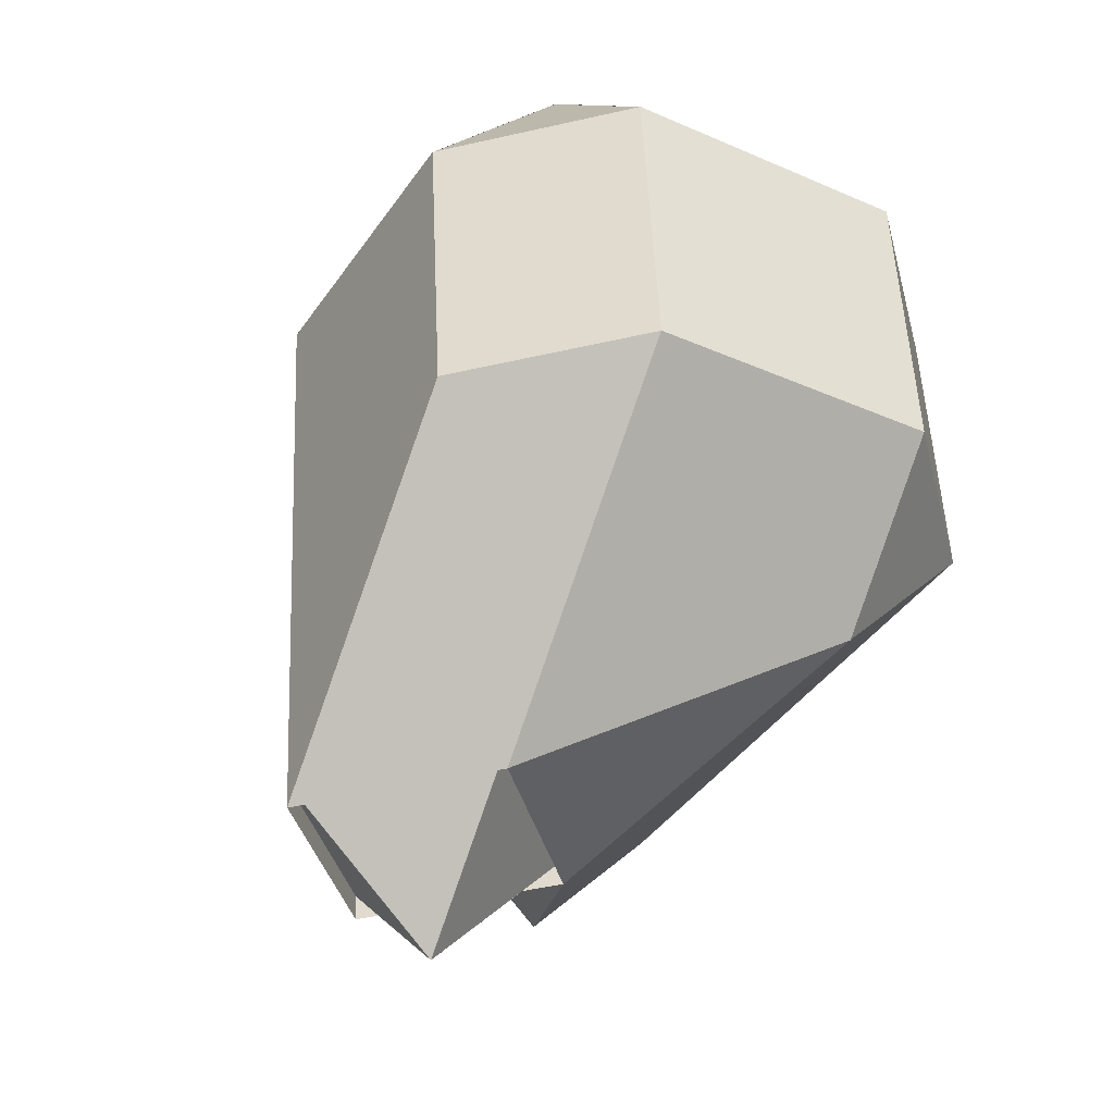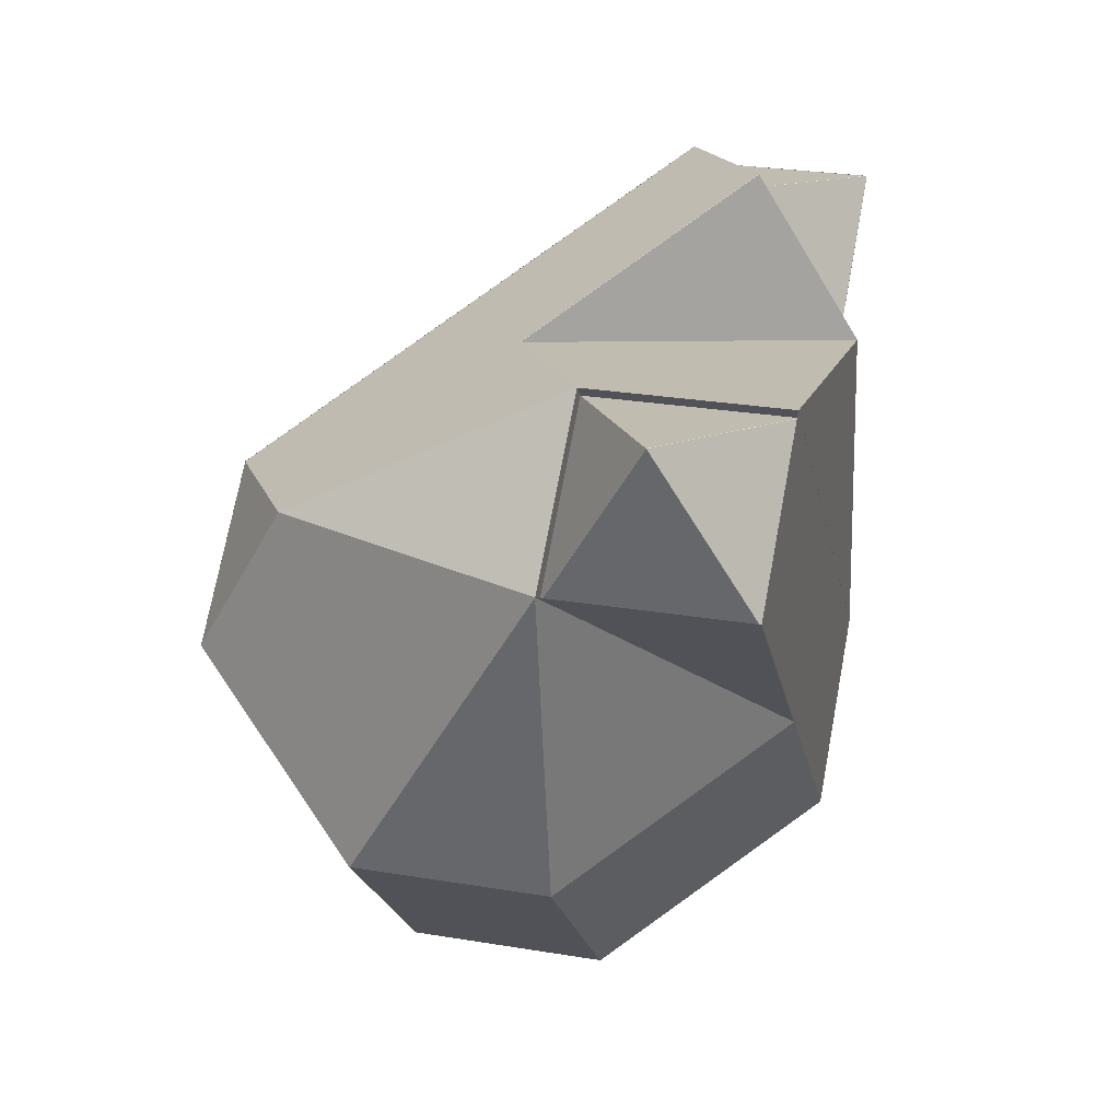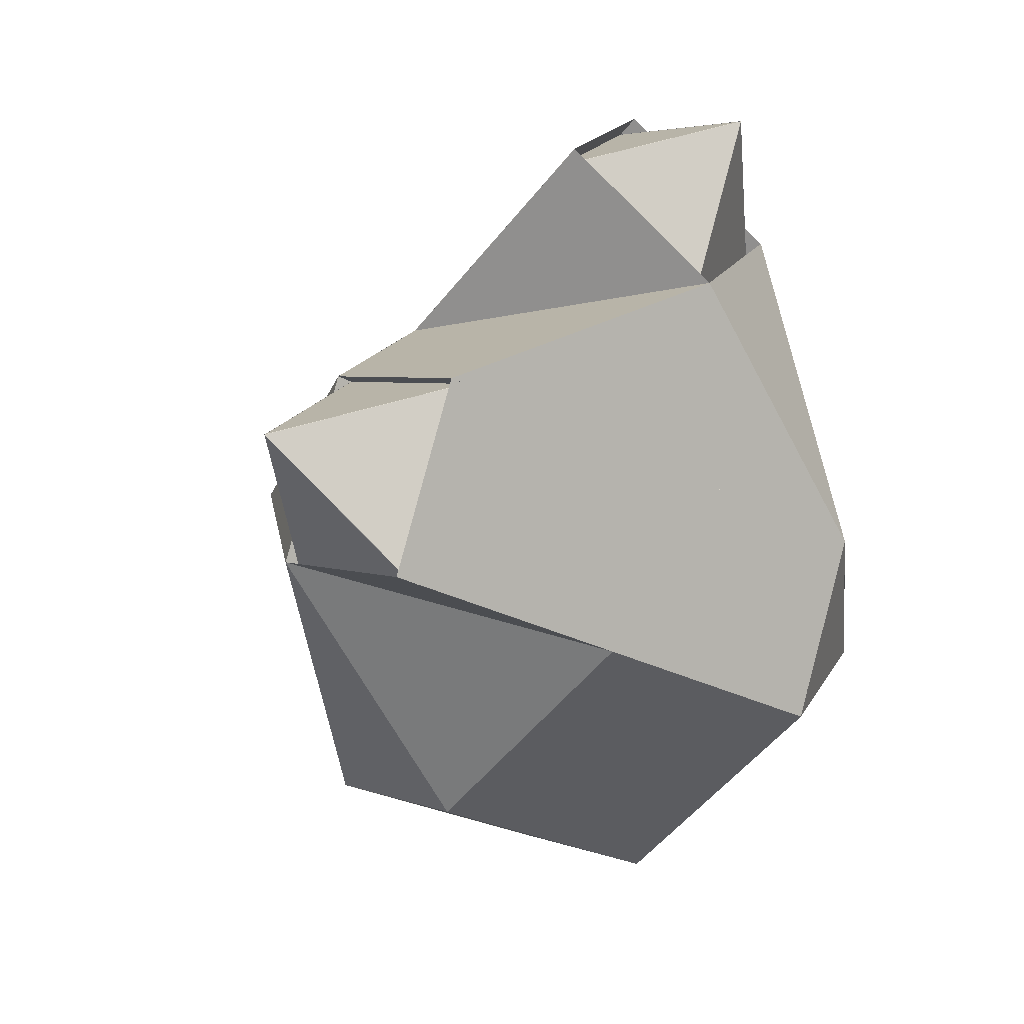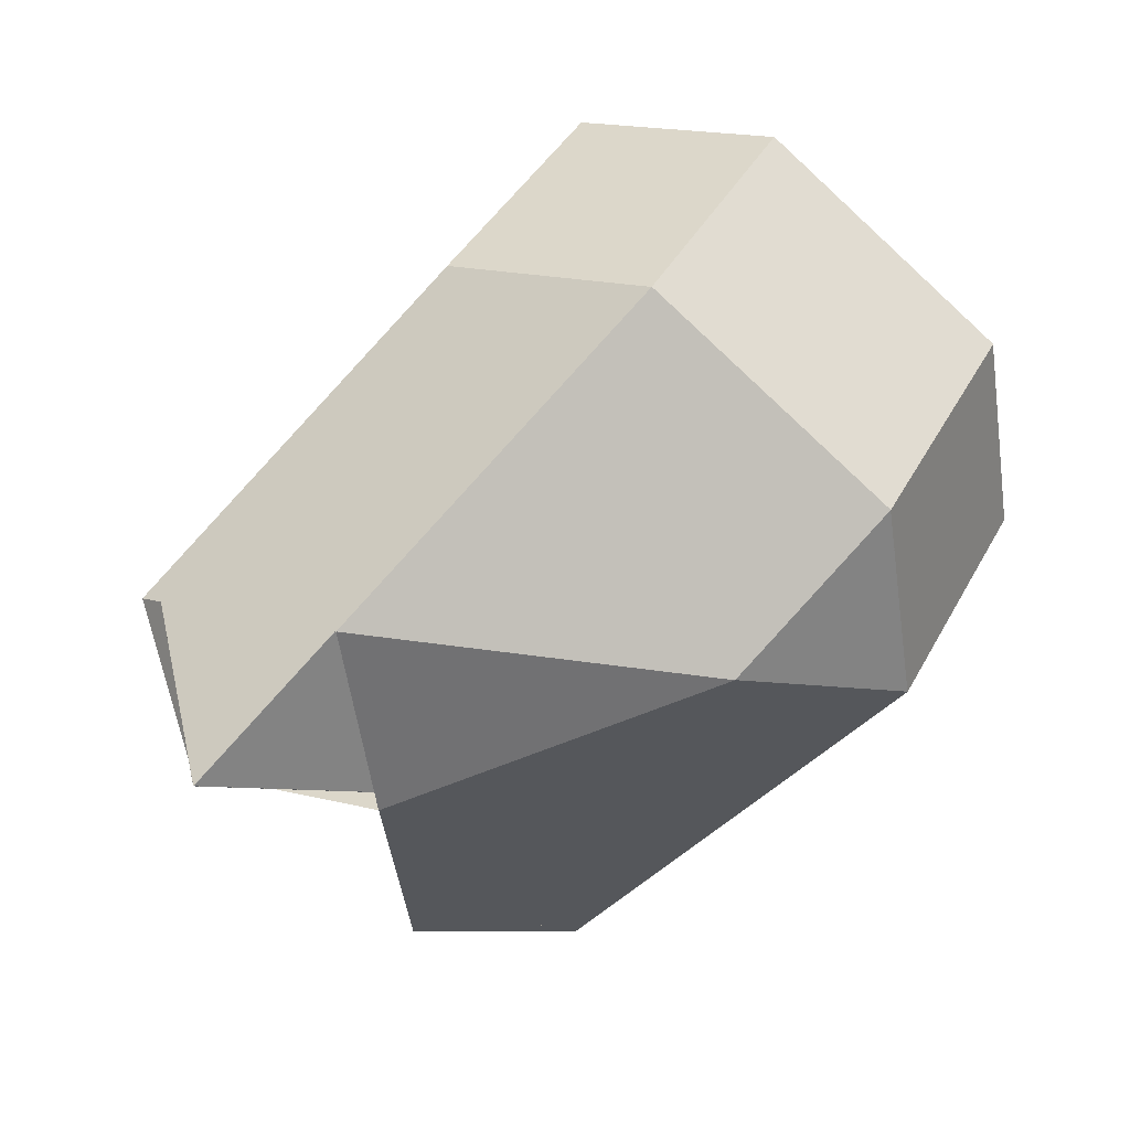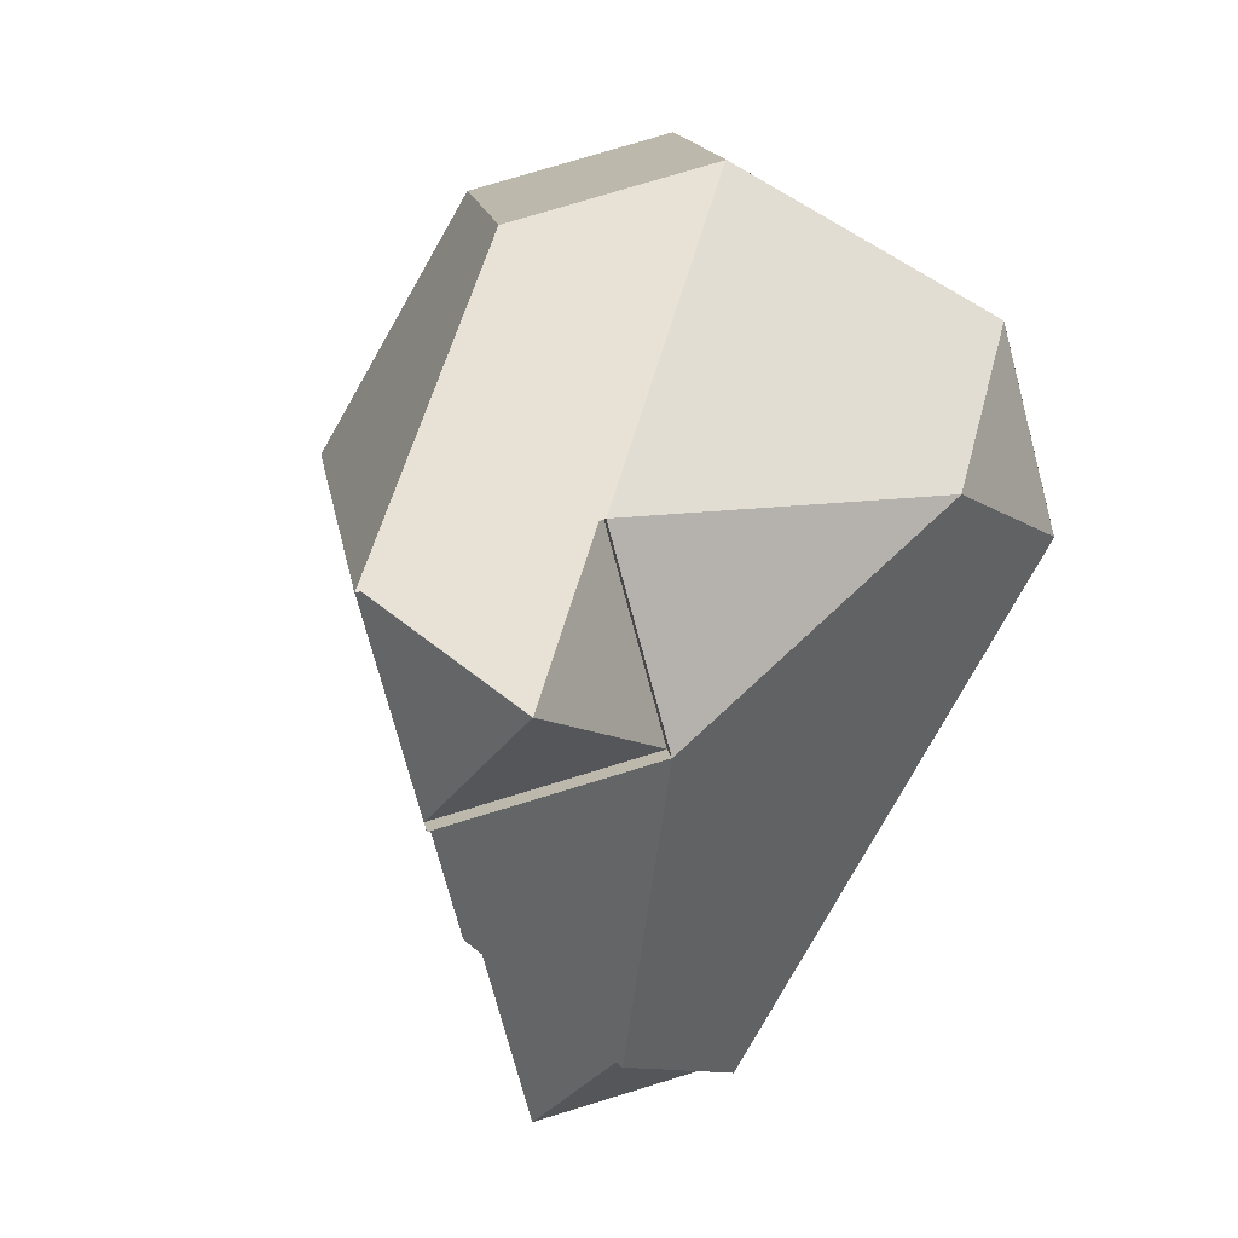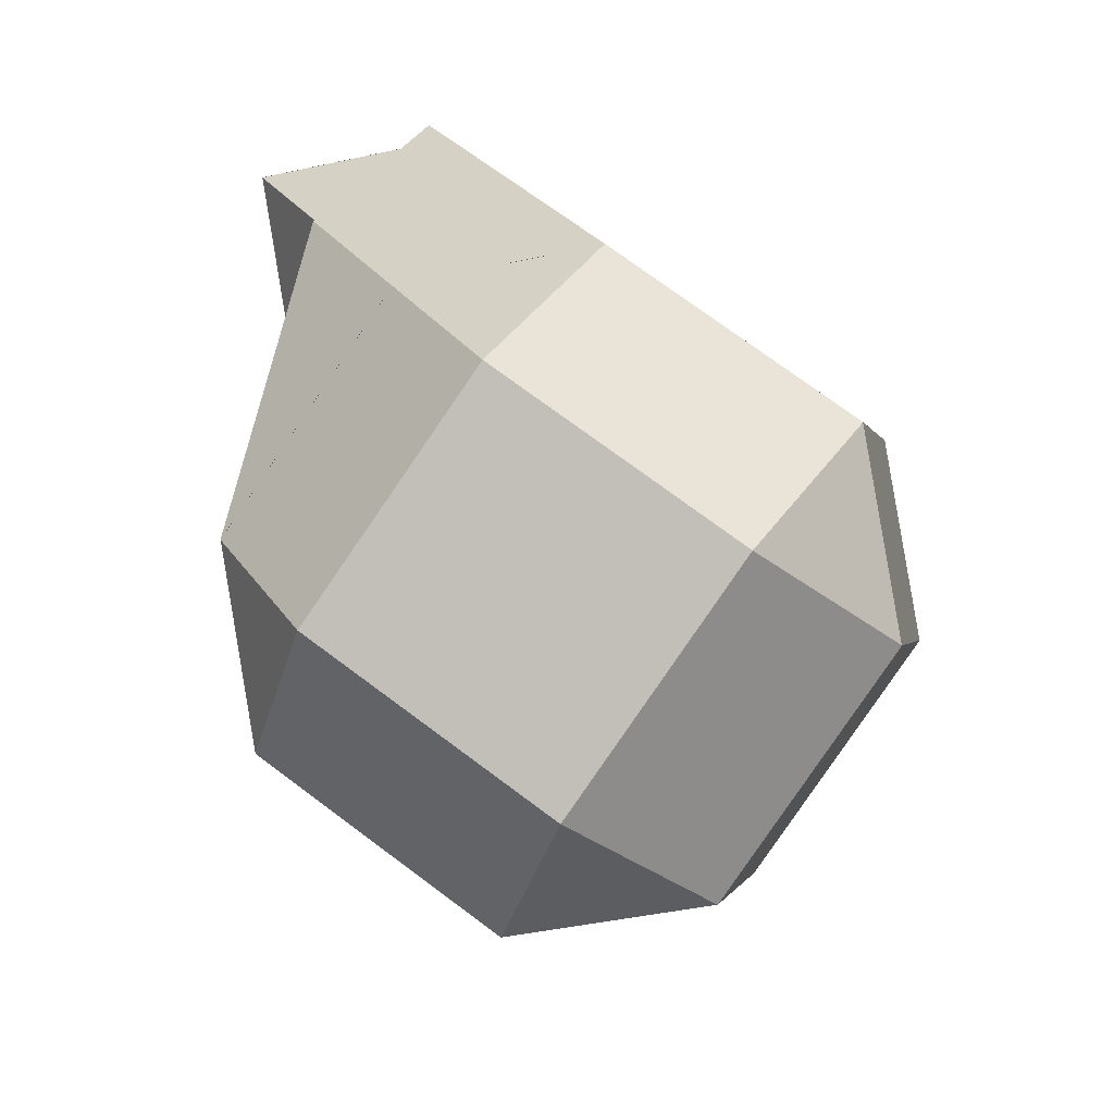
<metadata>
{"format":"obj","ext":"obj","renderer":"f3d","projection":"perspective","resolution":1024,"background":"white","views":[{"elev":61.2,"azim":38.1,"up":"+Y"},{"elev":-79.5,"azim":-14.9,"up":"+Y"},{"elev":17.0,"azim":37.6,"up":"+Z"},{"elev":49.1,"azim":66.2,"up":"+Y"},{"elev":23.6,"azim":32.5,"up":"+Y"},{"elev":58.2,"azim":166.3,"up":"+Y"}]}
</metadata>
<code>
o Cube
v 0.4427 0.8428 2.46
v 0.2719 1.181 1.862
v -0.2314 1.017 2.332
v -0.874 0.851 1.585
v -0.3708 1.016 1.116
v -0.8439 0.5112 0.965
v 1.146 0.3302 1.969
v 1.176 -0.009579 1.349
v 0.9748 0.6687 1.371
v 0.3321 0.5031 0.6243
v 0.5331 -0.1752 0.6018
v -0.141 -0.001404 0.4738
v 0.3117 -0.3371 3.504
v 0.1108 0.3412 3.526
v -0.5331 0.1752 2.778
v -0.3321 -0.5031 2.756
v -1.146 -0.3302 1.411
v -0.9748 -0.6687 2.009
v -1.176 0.009579 2.031
v 0.5717 -1.694 2.242
v 0.874 -0.851 1.795
v 0.8439 -0.5112 2.415
v 0.5416 -1.354 2.862
v -0.4427 -0.8428 0.9201
v 0.2314 -1.017 1.048
v -0.2719 -1.181 1.518
v -0.2712 -1.182 1.517
v -0.9754 -0.6682 2.009
v -1.146 -0.3297 1.412
v -0.442 -0.8433 0.9196
v -1.146 -0.331 1.412
v -1.176 0.008789 2.032
v -0.8737 0.8518 1.585
v -0.8436 0.512 0.9646
v -0.3714 1.016 1.115
v -0.8746 0.8508 1.584
v -0.2308 1.017 2.333
v 0.2725 1.181 1.863
v 0.5723 -1.694 2.243
v -0.1017 -1.52 2.115
v -0.2725 -1.181 1.517
v 0.2308 -1.017 1.047
v 0.8746 -0.8508 1.796
v 0.5325 -0.1754 0.6011
v 0.3315 0.5029 0.6236
v 0.9754 0.6688 1.372
v 1.176 -0.009424 1.349
v -0.9754 -0.6688 2.008
v -0.3315 -0.5029 2.756
v -0.5325 0.1754 2.779
v -1.176 0.009424 2.031
v 0.8436 -0.512 2.415
v 0.8737 -0.8518 1.795
v 1.176 -0.008789 1.348
v 1.146 0.331 1.968
v 1.146 0.3297 1.968
v 0.9754 0.6682 1.371
v 0.2712 1.182 1.863
v 0.442 0.8433 2.46
v 0.5334 -0.1744 0.6014
v 0.2311 -1.017 1.048
v -0.443 -0.8436 0.9205
v -0.1407 -0.000614 0.4734
v 0.3111 -0.3366 3.504
v -0.3328 -0.5026 2.756
v -0.1318 -1.181 2.734
v 0.5422 -1.355 2.862
v 0.8445 -0.5117 2.415
v 0.8143 -0.1719 3.035
v 0.443 0.8436 2.46
v -0.2311 1.017 2.332
v -0.5334 0.1744 2.779
v 0.1105 0.3404 3.527
v 0.6138 0.5051 3.057
v -0.8445 0.5117 0.9655
v -0.3714 1.016 1.116
v 0.3328 0.5026 0.6238
v -0.1403 -0.001885 0.4733
v -0.2305 1.018 2.332
v -0.8744 0.8516 1.584
v -1.177 0.008633 2.031
v -0.5328 0.1746 2.779
v 0.9761 0.6684 1.371
v 0.3322 0.5024 0.6231
v -0.372 1.016 1.115
v 0.2718 1.182 1.863
v -0.14 -0.001095 0.4729
v -0.4423 -0.8441 0.92
v -1.147 -0.3305 1.412
v -0.8442 0.5125 0.965
v -0.3322 -0.5024 2.757
v -0.9761 -0.6684 2.009
v -0.2718 -1.182 1.517
v -0.101 -1.52 2.114
v -0.1312 -1.181 2.734
v 0.8744 -0.8516 1.796
v 0.2305 -1.018 1.048
v 0.5328 -0.1746 0.6007
v 1.177 -0.008633 1.349
v 0.8442 -0.5125 2.415
v 1.147 0.3305 1.968
v 0.4423 0.8441 2.46
v 0.6131 0.5056 3.058
v 0.8141 -0.1727 3.035
v 0.2545 -0.3519 3.437
v 0.7276 0.1526 3.588
v 0.05356 0.3264 3.46
v 0.2539 -0.3514 3.438
v 0.7571 -0.1867 2.968
v 0.7269 0.1531 3.588
v 0.05328 0.3256 3.46
v 0.7273 0.1518 3.588
v 0.5565 0.4903 2.991
v 0.5559 0.4908 2.991
v 0.7267 0.1523 3.589
v 0.7568 -0.1875 2.969
v 0.5902 -1.642 2.215
v 0.56 -1.303 2.835
v 0.08693 -1.807 2.684
v 0.5908 -1.642 2.215
v 0.08753 -1.807 2.685
v -0.08326 -1.469 2.087
v 0.5607 -1.303 2.834
v -0.1134 -1.129 2.706
v 0.08759 -1.808 2.684
v -0.0826 -1.469 2.087
v 0.08819 -1.808 2.685
v -0.1128 -1.129 2.707
f 67 118 23
f 68 52 100
f 15 82 50
f 84 10 77
f 8 99 47
f 2 86 38
f 101 7 56
f 92 18 28
f 14 111 73
f 64 105 13
f 6 90 34
f 35 76 5
f 40 126 94
f 51 32 19
f 80 4 33
f 20 120 39
f 97 25 61
f 104 109 69
f 88 24 30
f 78 63 87
f 44 60 11
f 57 46 83
f 71 37 79
f 31 29 17
f 119 127 121
f 65 49 91
f 74 114 103
f 106 115 112
f 95 124 66
f 53 43 96
f 41 27 26
f 1 2 3
f 4 5 6
f 7 8 9
f 10 11 12
f 14 16 13
f 17 18 19
f 21 23 20
f 24 25 26
f 28 30 27
f 32 34 31
f 36 38 35
f 40 42 43
f 45 47 44
f 49 51 48
f 53 55 52
f 57 59 56
f 61 63 60
f 65 67 69
f 71 73 74
f 76 78 75
f 80 82 79
f 84 86 83
f 88 90 87
f 92 94 95
f 97 99 96
f 101 103 104
f 105 106 107
f 108 109 110
f 111 112 113
f 114 115 116
f 117 118 119
f 120 121 122
f 123 124 125
f 126 127 128
f 24 27 30
f 17 32 31
f 5 36 35
f 21 39 43
f 11 45 44
f 19 48 51
f 22 53 52
f 7 57 56
f 12 60 63
f 13 65 64
f 1 71 70
f 6 76 75
f 29 18 17
f 34 4 6
f 38 3 2
f 42 26 25
f 47 9 8
f 50 16 15
f 55 8 7
f 59 2 1
f 62 25 24
f 68 23 22
f 73 15 14
f 78 10 12
f 37 80 79
f 82 51 50
f 33 81 80
f 79 72 71
f 46 84 83
f 86 35 38
f 77 85 84
f 83 58 57
f 63 88 87
f 90 31 34
f 30 89 88
f 87 75 78
f 49 92 91
f 94 41 40
f 28 93 92
f 91 66 65
f 43 97 96
f 99 44 47
f 61 98 97
f 96 54 53
f 52 101 100
f 103 70 74
f 56 102 101
f 100 69 68
f 106 108 110
f 112 107 106
f 115 113 112
f 116 110 109
f 105 14 13
f 74 111 113
f 109 64 69
f 114 104 103
f 117 121 120
f 123 119 118
f 127 122 121
f 128 125 124
f 126 95 94
f 67 124 123
f 120 40 39
f 118 20 23
f 70 59 1
f 67 123 118
f 68 22 52
f 15 72 82
f 84 45 10
f 8 54 99
f 2 58 86
f 101 55 7
f 92 48 18
f 14 107 111
f 64 108 105
f 6 75 90
f 35 85 76
f 40 122 126
f 51 81 32
f 80 36 4
f 20 117 120
f 97 42 25
f 104 116 109
f 88 62 24
f 78 12 63
f 44 98 60
f 57 9 46
f 71 3 37
f 31 89 29
f 119 125 127
f 65 16 49
f 74 113 114
f 106 110 115
f 95 128 124
f 53 21 43
f 41 93 27
f 14 15 16
f 21 22 23
f 28 29 30
f 32 33 34
f 36 37 38
f 43 39 40
f 40 41 42
f 45 46 47
f 49 50 51
f 53 54 55
f 57 58 59
f 61 62 63
f 69 64 65
f 65 66 67
f 67 68 69
f 74 70 71
f 71 72 73
f 76 77 78
f 80 81 82
f 84 85 86
f 88 89 90
f 95 91 92
f 92 93 94
f 97 98 99
f 104 100 101
f 101 102 103
f 24 26 27
f 17 19 32
f 5 4 36
f 21 20 39
f 11 10 45
f 19 18 48
f 22 21 53
f 7 9 57
f 12 11 60
f 13 16 65
f 1 3 71
f 6 5 76
f 29 28 18
f 34 33 4
f 38 37 3
f 42 41 26
f 47 46 9
f 50 49 16
f 55 54 8
f 59 58 2
f 62 61 25
f 68 67 23
f 73 72 15
f 78 77 10
f 37 36 80
f 82 81 51
f 33 32 81
f 79 82 72
f 46 45 84
f 86 85 35
f 77 76 85
f 83 86 58
f 63 62 88
f 90 89 31
f 30 29 89
f 87 90 75
f 49 48 92
f 94 93 41
f 28 27 93
f 91 95 66
f 43 42 97
f 99 98 44
f 61 60 98
f 96 99 54
f 52 55 101
f 103 102 70
f 56 59 102
f 100 104 69
f 106 105 108
f 112 111 107
f 115 114 113
f 116 115 110
f 105 107 14
f 74 73 111
f 109 108 64
f 114 116 104
f 117 119 121
f 123 125 119
f 127 126 122
f 128 127 125
f 126 128 95
f 67 66 124
f 120 122 40
f 118 117 20
f 70 102 59

</code>
